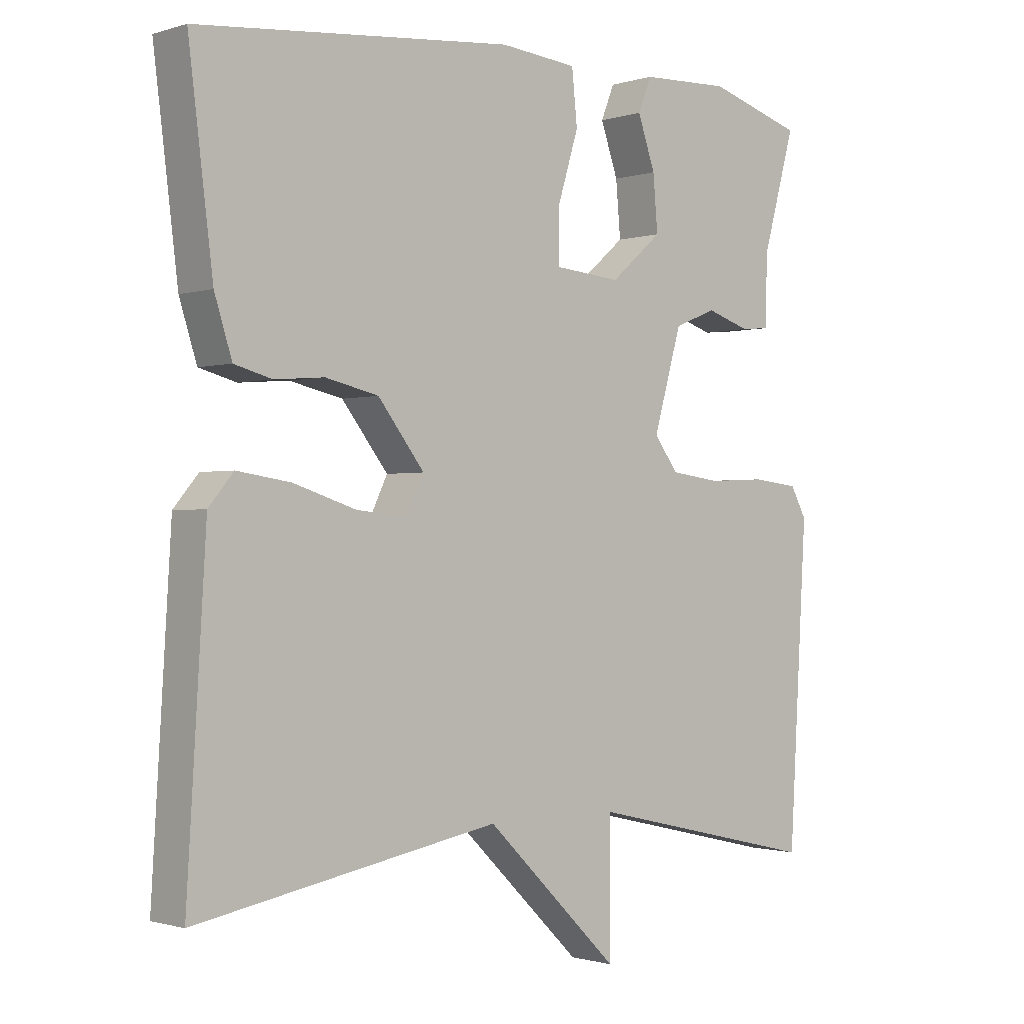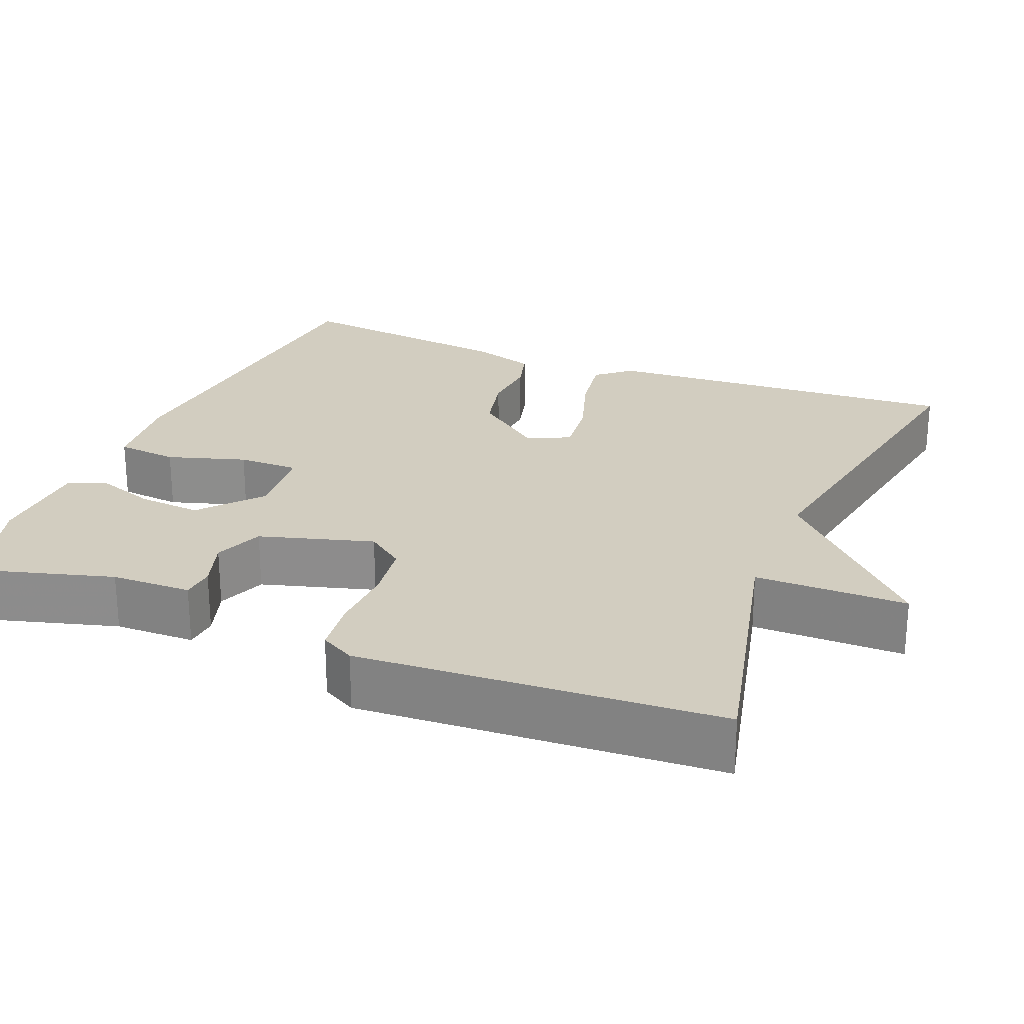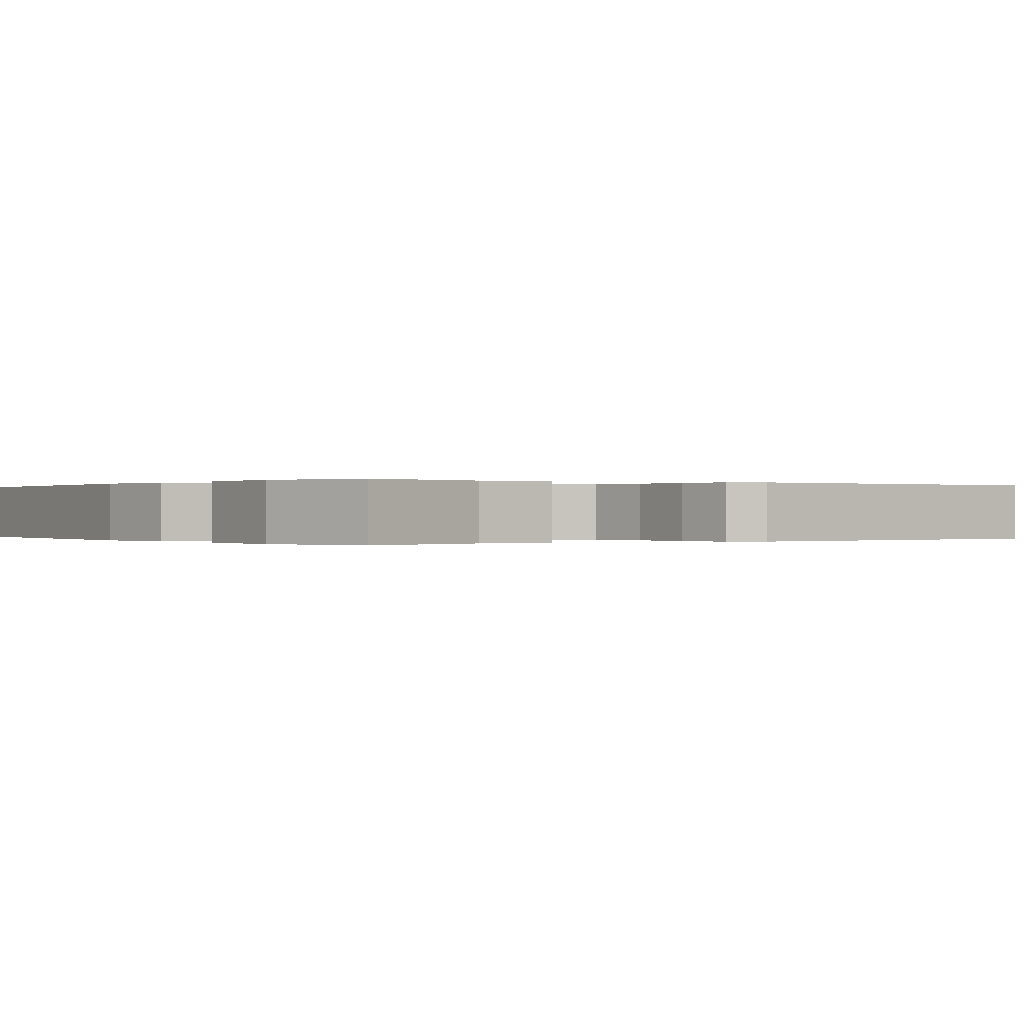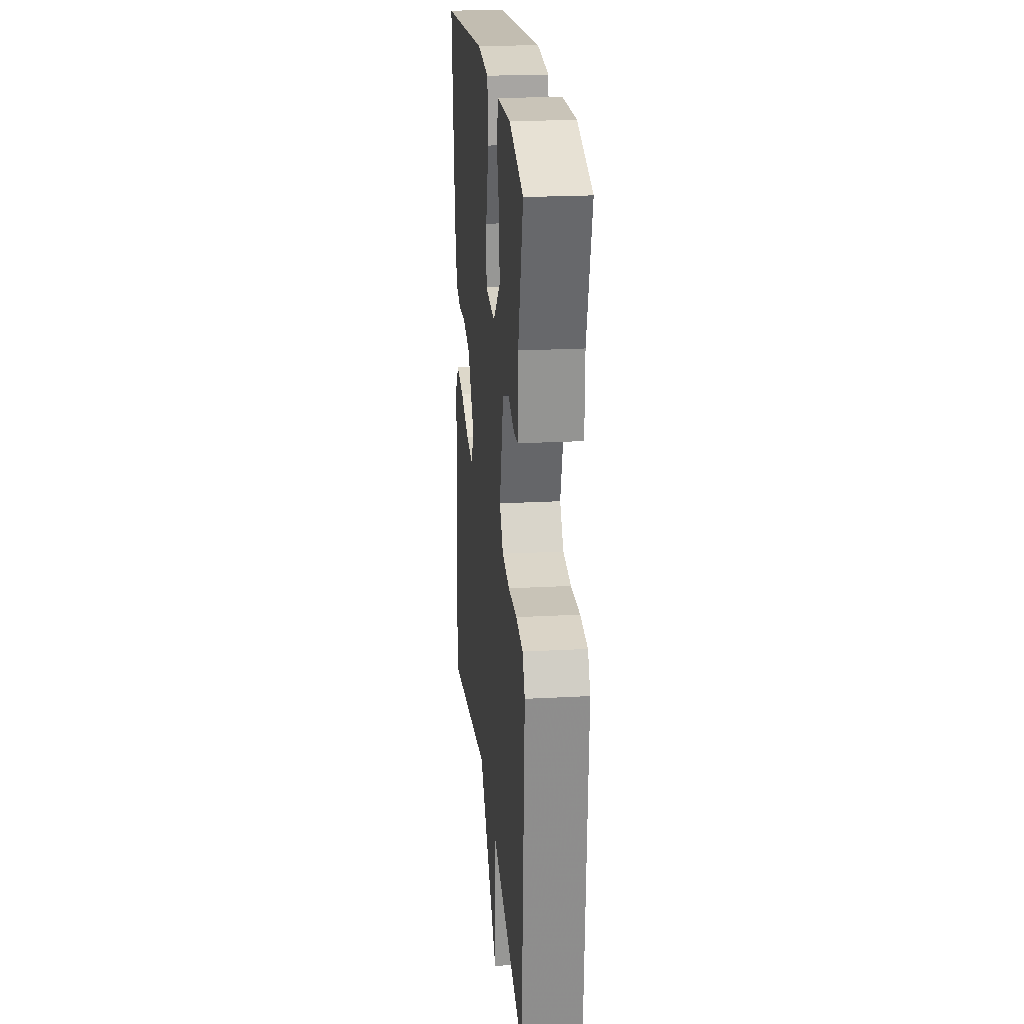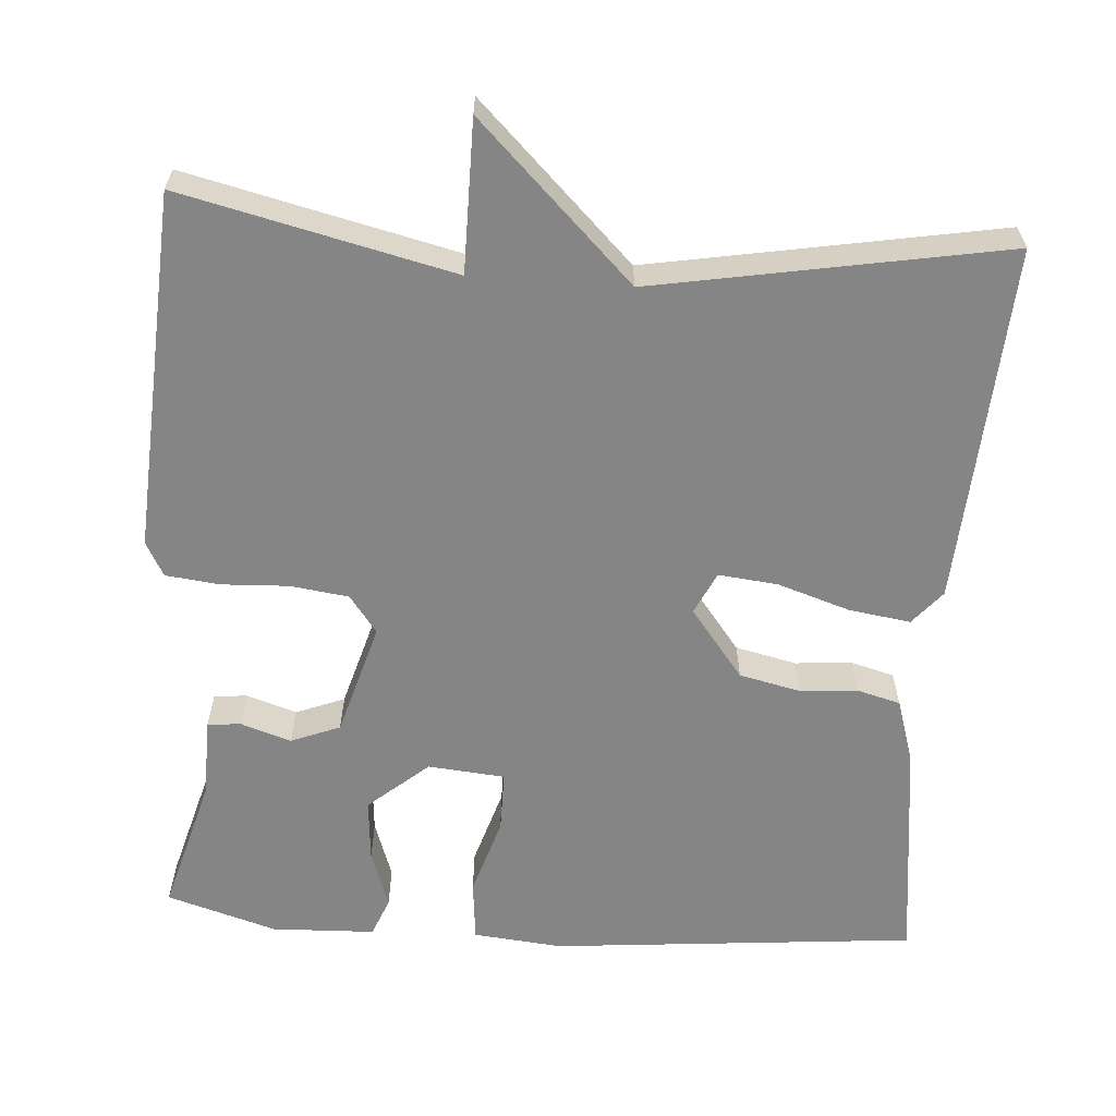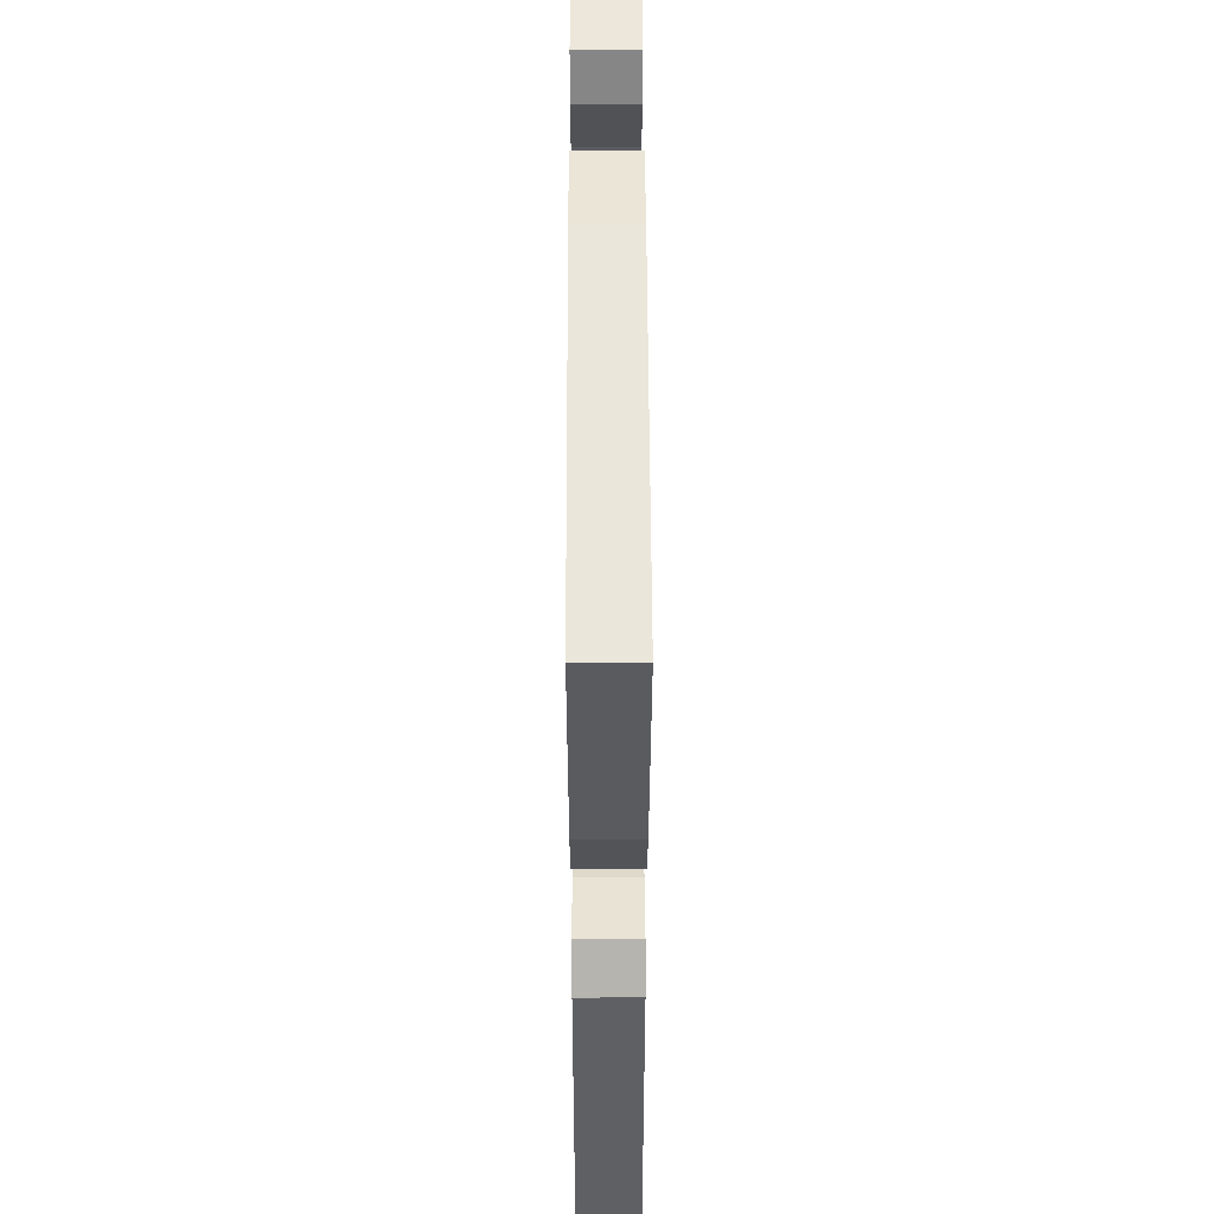
<metadata>
{"format":"obj","ext":"obj","renderer":"f3d","projection":"perspective","resolution":1024,"background":"white","views":[{"elev":-1.0,"azim":-41.7,"up":"+Z"},{"elev":24.7,"azim":112.0,"up":"+Y"},{"elev":-0.0,"azim":54.3,"up":"+Y"},{"elev":22.3,"azim":84.6,"up":"+Z"},{"elev":-61.9,"azim":175.9,"up":"+Y"},{"elev":49.6,"azim":-90.2,"up":"+Z"}]}
</metadata>
<code>
v -0.5 0.07 -0.5
v -0.472 0.07 -0.038
v -0.435 0.07 0.006
v -0.355 0.07 -0.006
v -0.262 0.07 -0.036
v -0.186 0.07 -0.044
v -0.16 0.07 0.01
v -0.229 0.07 0.099
v -0.308 0.07 0.117
v -0.382 0.07 0.111
v -0.438 0.07 0.126
v -0.464 0.07 0.208
v -0.5 0.07 0.5
v -0.03 0.07 0.544
v 0.085 0.07 0.533
v 0.093 0.07 0.454
v 0.062 0.07 0.353
v 0.062 0.07 0.275
v 0.161 0.07 0.266
v 0.238 0.07 0.332
v 0.231 0.07 0.413
v 0.205 0.07 0.488
v 0.225 0.07 0.538
v 0.358 0.07 0.543
v 0.5 0.07 0.5
v 0.451 0.07 0.325
v 0.449 0.07 0.222
v 0.406 0.07 0.218
v 0.341 0.07 0.239
v 0.278 0.07 0.214
v 0.236 0.07 0.068
v 0.272 0.07 0.02
v 0.347 0.07 0.01
v 0.433 0.07 0.014
v 0.503 0.07 0.006
v 0.527 0.07 -0.038
v 0.5 0.07 -0.5
v 0.151 0.07 -0.419
v 0.151 0.07 -0.614
v -0.049 0.07 -0.419
v -0.5 0 -0.5
v -0.472 0 -0.038
v -0.435 0 0.006
v -0.355 0 -0.006
v -0.262 0 -0.036
v -0.186 0 -0.044
v -0.16 0 0.01
v -0.229 0 0.099
v -0.308 0 0.117
v -0.382 0 0.111
v -0.438 0 0.126
v -0.464 0 0.208
v -0.5 0 0.5
v -0.03 0 0.544
v 0.085 0 0.533
v 0.093 0 0.454
v 0.062 0 0.353
v 0.062 0 0.275
v 0.161 0 0.266
v 0.238 0 0.332
v 0.231 0 0.413
v 0.205 0 0.488
v 0.225 0 0.538
v 0.358 0 0.543
v 0.5 0 0.5
v 0.451 0 0.325
v 0.449 0 0.222
v 0.406 0 0.218
v 0.341 0 0.239
v 0.278 0 0.214
v 0.236 0 0.068
v 0.272 0 0.02
v 0.347 0 0.01
v 0.433 0 0.014
v 0.503 0 0.006
v 0.527 0 -0.038
v 0.5 0 -0.5
v 0.151 0 -0.419
v 0.151 0 -0.614
v -0.049 0 -0.419
f 38 39 40
f 36 37 38
f 35 36 38
f 34 35 38
f 33 34 38
f 32 33 38 40
f 31 32 40 1
f 26 27 28 29
f 25 26 29
f 24 25 29
f 23 24 29
f 22 23 29
f 21 22 29
f 20 21 29 30
f 30 31 1
f 20 30 1
f 19 20 1
f 15 16 17
f 14 15 17
f 13 14 17
f 12 13 17
f 11 12 17
f 10 11 17
f 9 10 17
f 8 9 17 18
f 7 8 18 19
f 3 4 5
f 2 3 5
f 1 2 5
f 1 5 6
f 19 1 6
f 6 7 19
f 80 79 78
f 78 77 76
f 78 76 75
f 78 75 74
f 78 74 73
f 80 78 73 72
f 41 80 72 71
f 69 68 67 66
f 69 66 65
f 69 65 64
f 69 64 63
f 69 63 62
f 69 62 61
f 70 69 61 60
f 41 71 70
f 41 70 60
f 41 60 59
f 57 56 55
f 57 55 54
f 57 54 53
f 57 53 52
f 57 52 51
f 57 51 50
f 57 50 49
f 58 57 49 48
f 59 58 48 47
f 45 44 43
f 45 43 42
f 45 42 41
f 46 45 41
f 46 41 59
f 59 47 46
f 1 41 42 2
f 2 42 43 3
f 3 43 44 4
f 4 44 45 5
f 5 45 46 6
f 6 46 47 7
f 7 47 48 8
f 8 48 49 9
f 9 49 50 10
f 10 50 51 11
f 11 51 52 12
f 12 52 53 13
f 13 53 54 14
f 14 54 55 15
f 15 55 56 16
f 16 56 57 17
f 17 57 58 18
f 18 58 59 19
f 19 59 60 20
f 20 60 61 21
f 21 61 62 22
f 22 62 63 23
f 23 63 64 24
f 24 64 65 25
f 25 65 66 26
f 26 66 67 27
f 27 67 68 28
f 28 68 69 29
f 29 69 70 30
f 30 70 71 31
f 31 71 72 32
f 32 72 73 33
f 33 73 74 34
f 34 74 75 35
f 35 75 76 36
f 36 76 77 37
f 37 77 78 38
f 38 78 79 39
f 39 79 80 40
f 40 80 41 1

</code>
